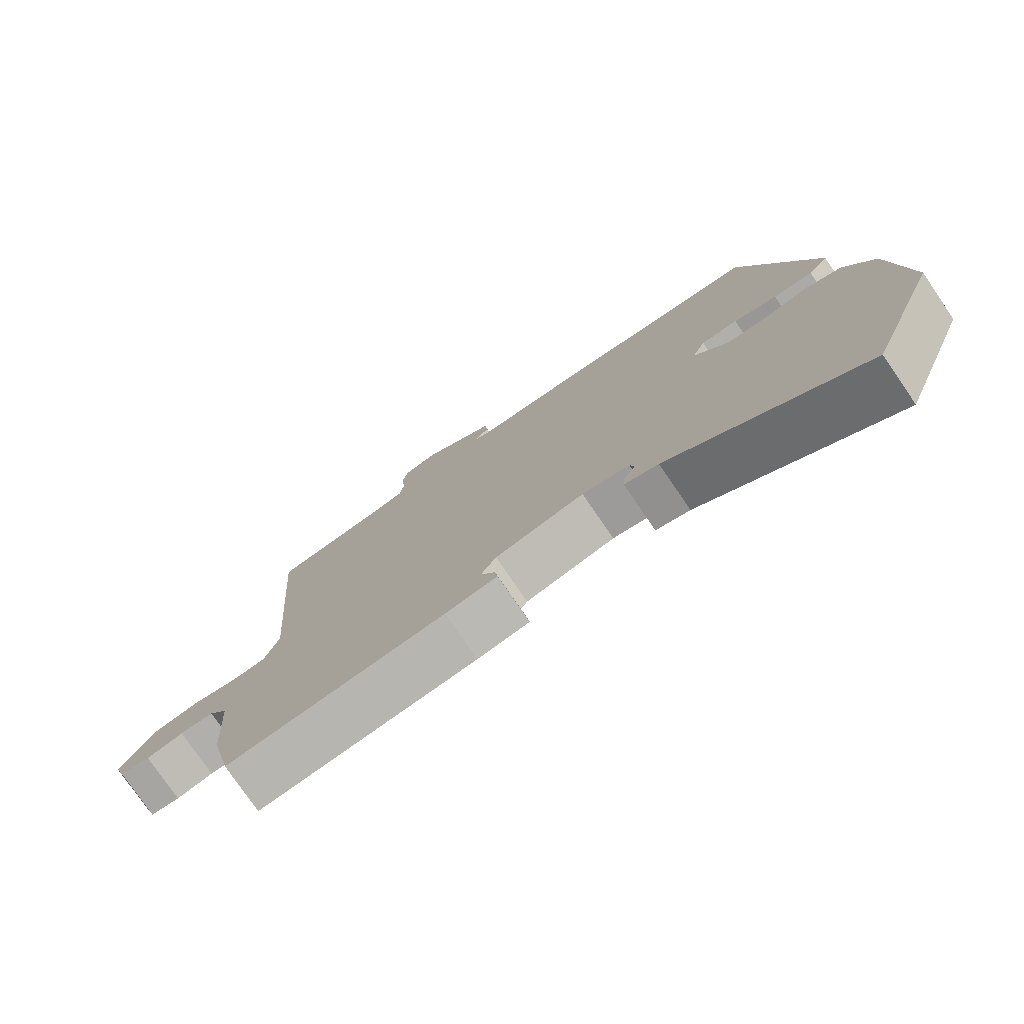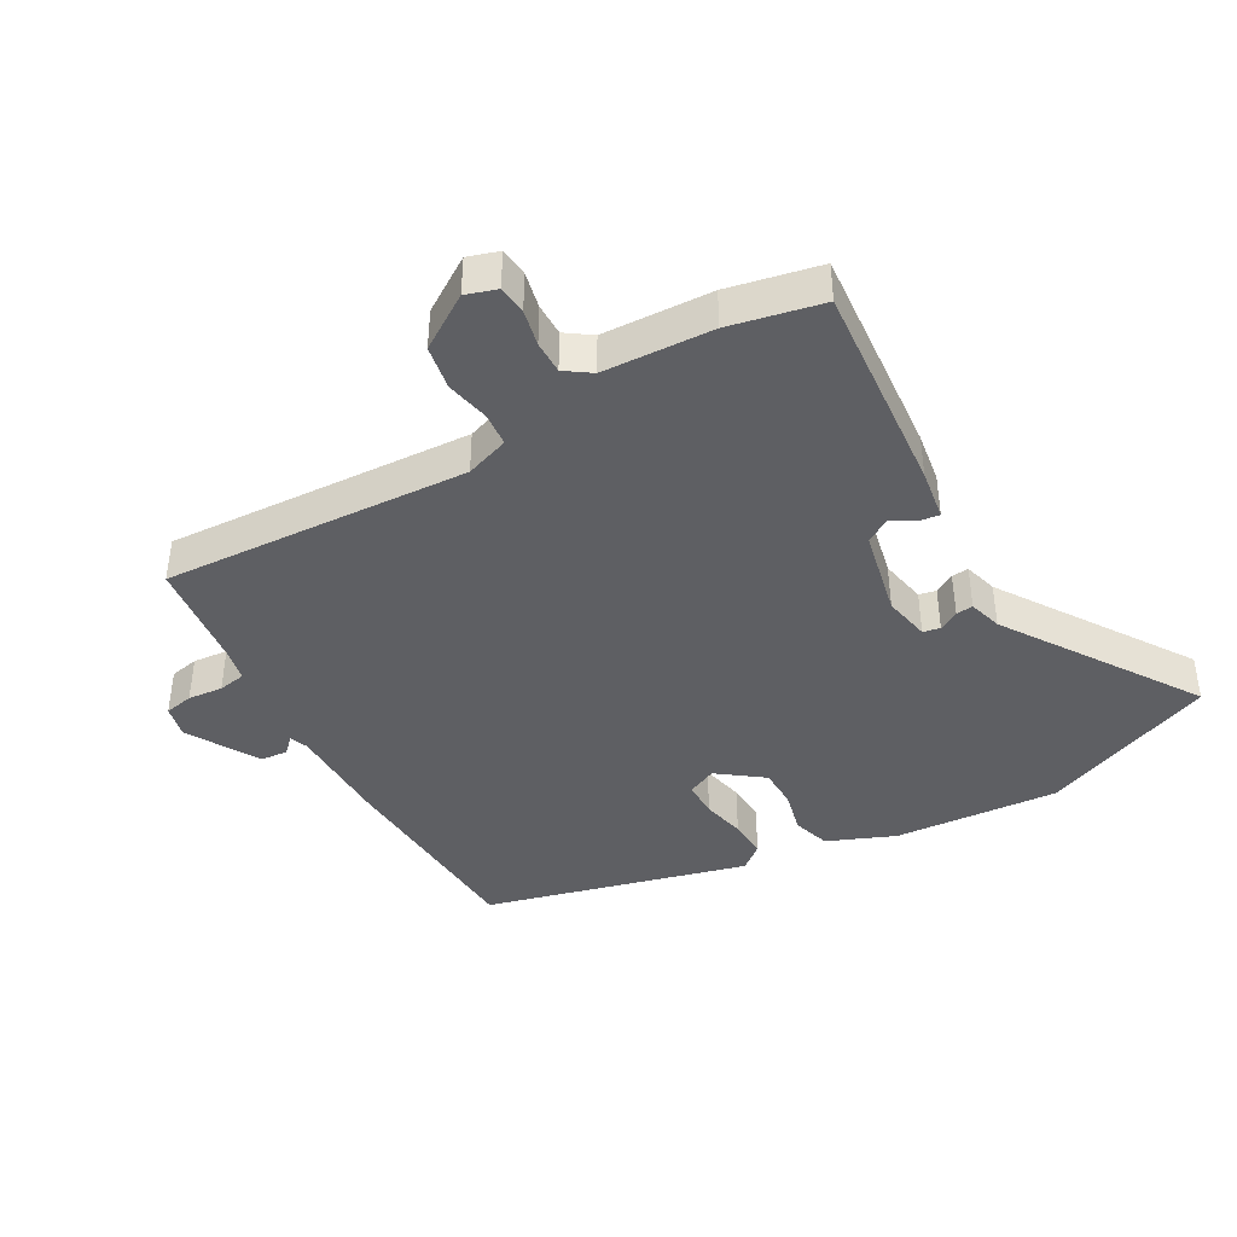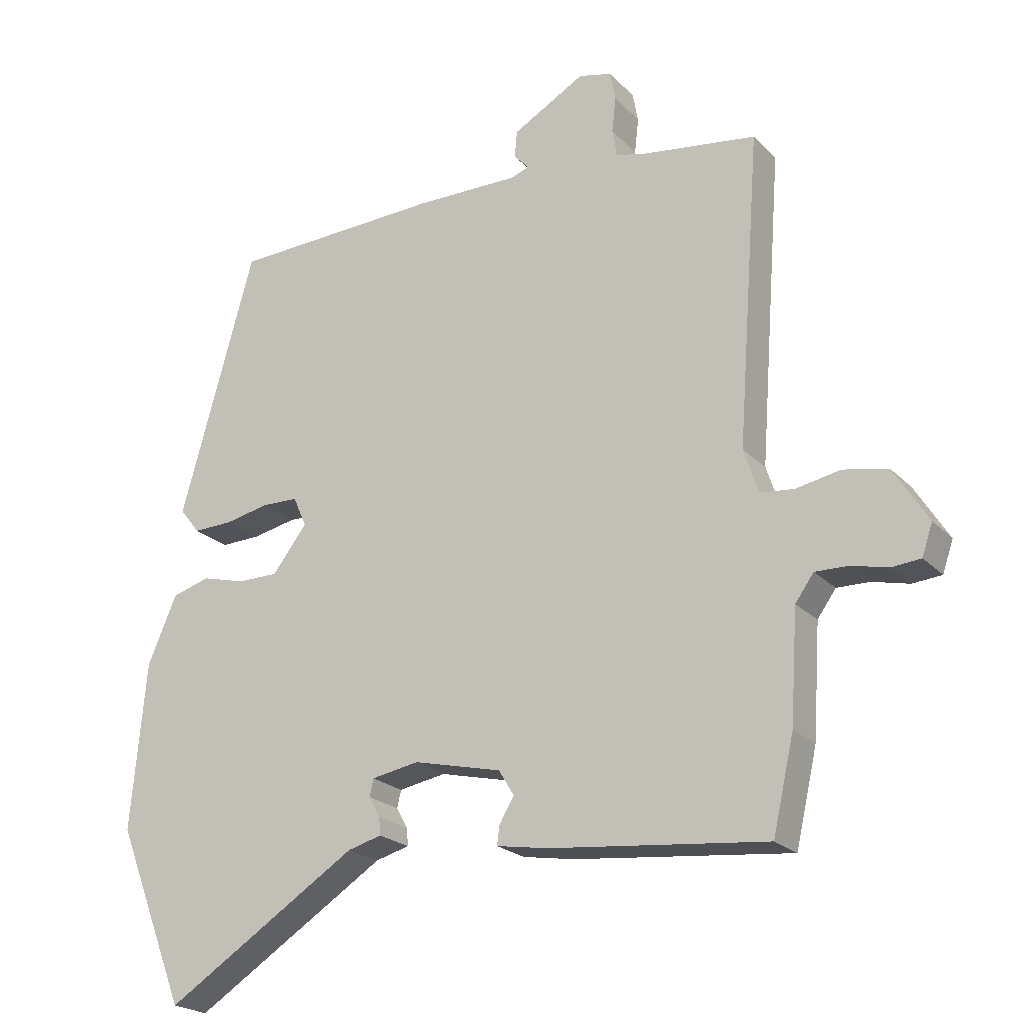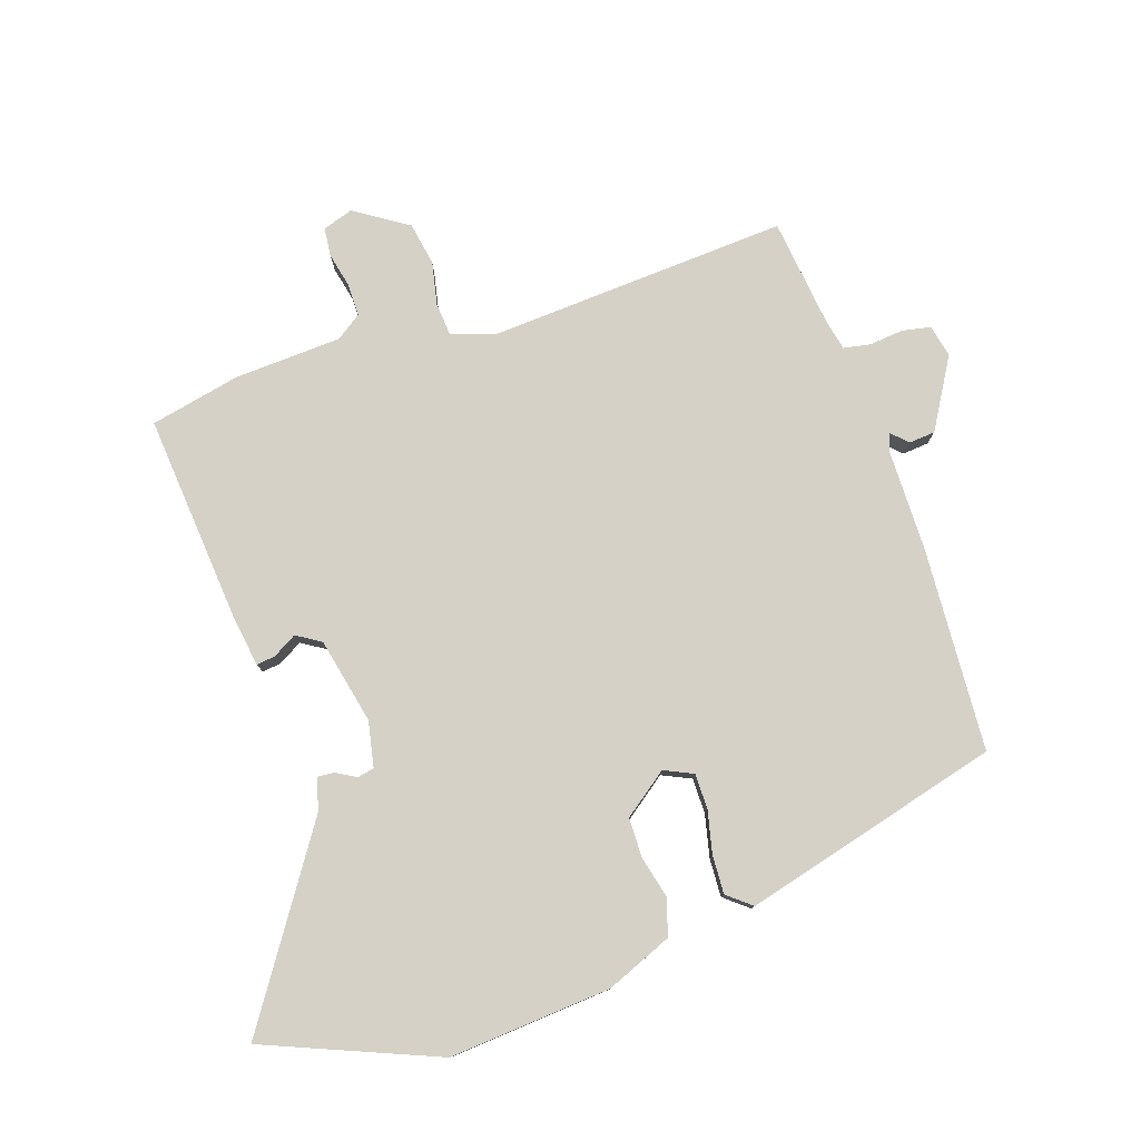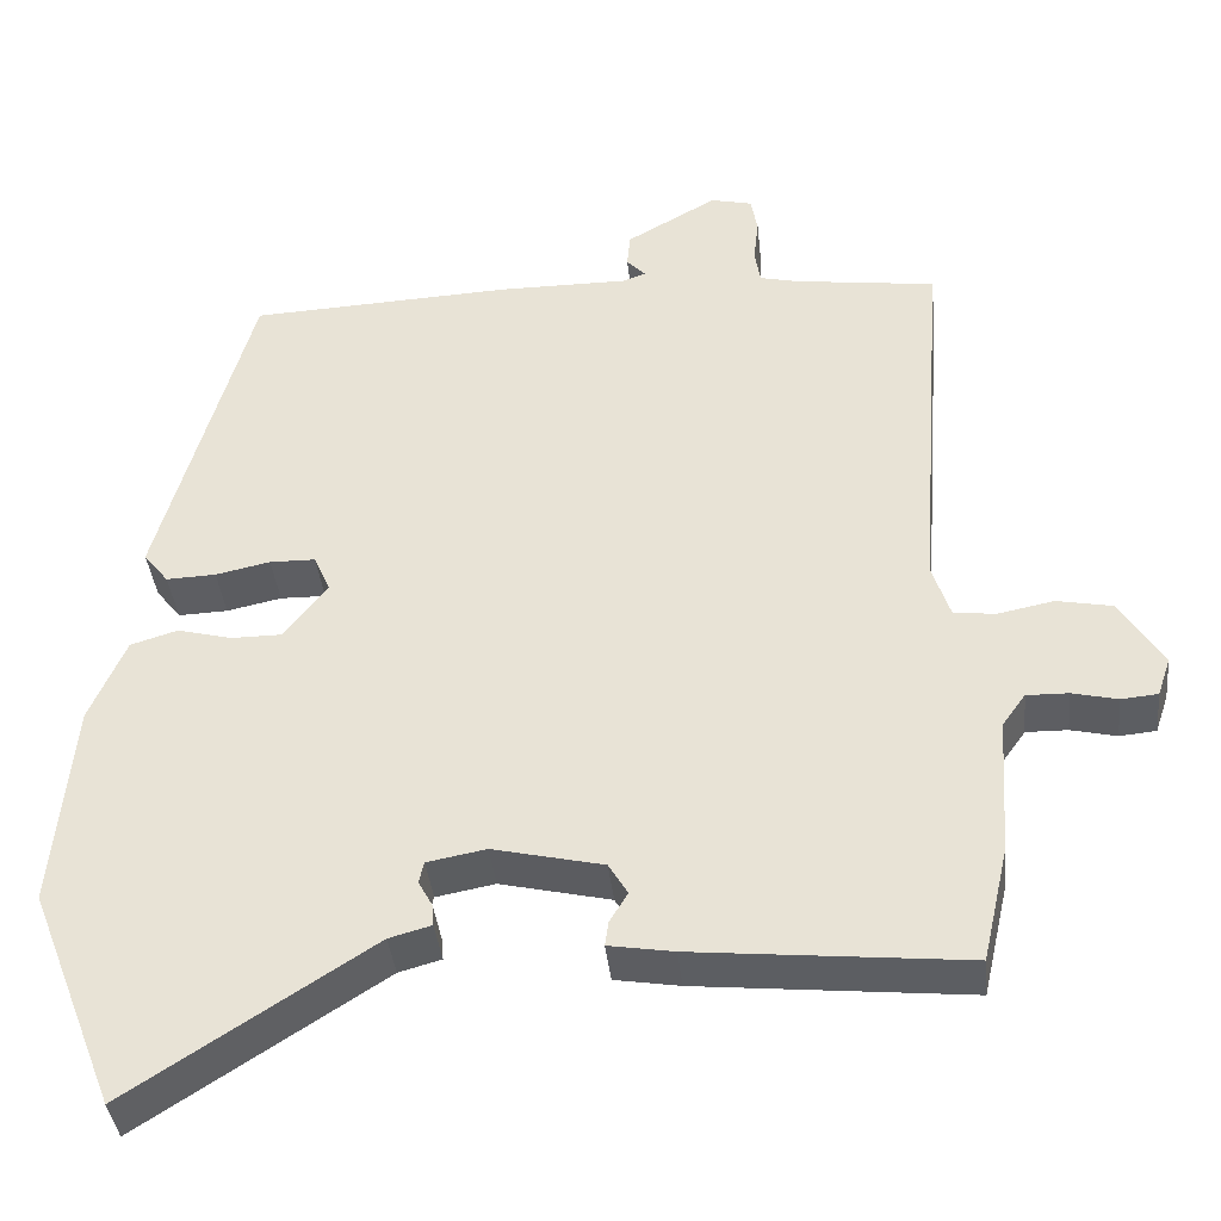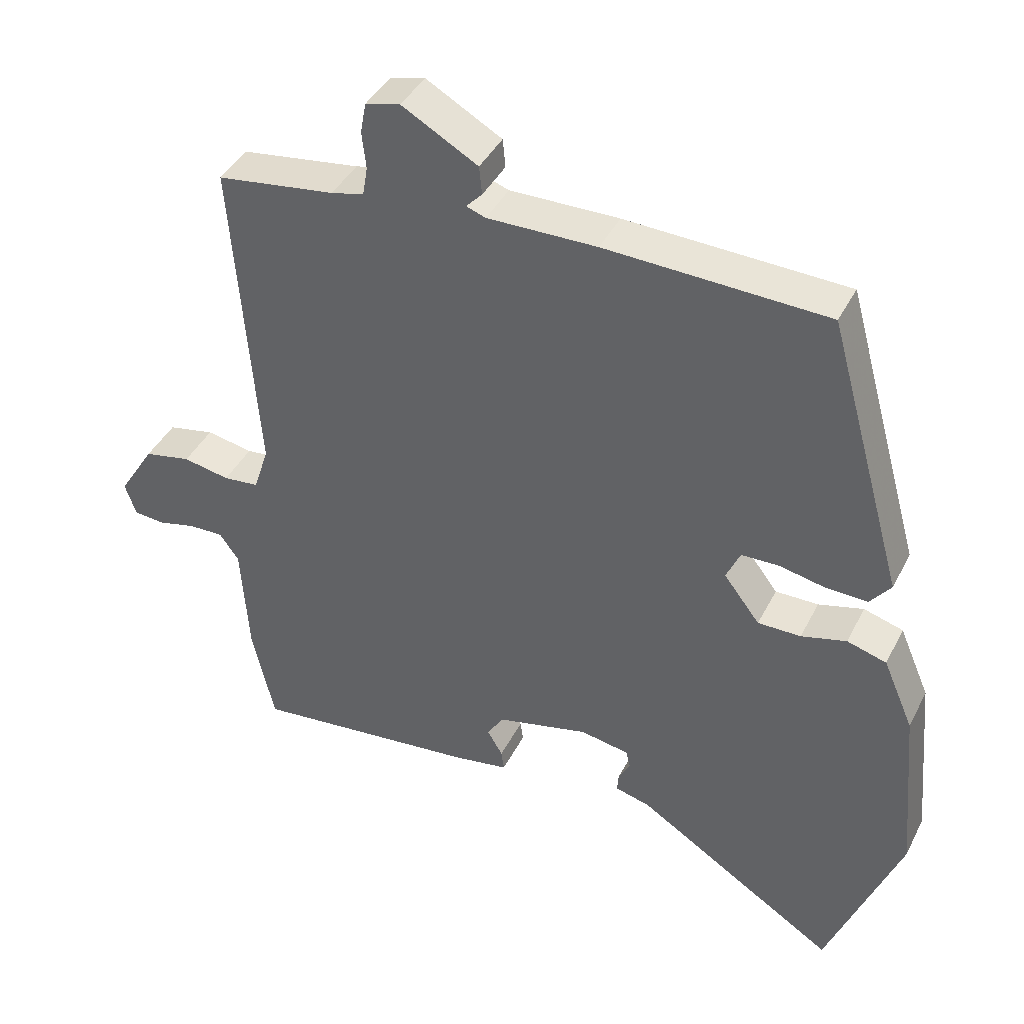
<metadata>
{"format":"obj","ext":"obj","renderer":"f3d","projection":"perspective","resolution":1024,"background":"white","views":[{"elev":-77.3,"azim":-145.6,"up":"+Z"},{"elev":-41.4,"azim":120.4,"up":"+Y"},{"elev":-21.7,"azim":30.8,"up":"+Z"},{"elev":78.9,"azim":-107.6,"up":"+Y"},{"elev":-38.9,"azim":6.1,"up":"+Z"},{"elev":40.9,"azim":-155.0,"up":"+Z"}]}
</metadata>
<code>
v 0.505 0.07 0.477
v 0.47 0.07 0.009
v 0.492 0.07 -0.058
v 0.543 0.07 -0.063
v 0.61 0.07 -0.05
v 0.677 0.07 -0.063
v 0.729 0.07 -0.146
v 0.713 0.07 -0.193
v 0.669 0.07 -0.197
v 0.614 0.07 -0.184
v 0.564 0.07 -0.183
v 0.536 0.07 -0.222
v 0.525 0.07 -0.389
v 0.493 0.07 -0.529
v 0.166 0.07 -0.496
v 0.088 0.07 -0.483
v 0.092 0.07 -0.454
v 0.114 0.07 -0.417
v 0.091 0.07 -0.379
v -0.042 0.07 -0.348
v -0.113 0.07 -0.361
v -0.119 0.07 -0.387
v -0.102 0.07 -0.418
v -0.1 0.07 -0.444
v -0.151 0.07 -0.458
v -0.443 0.07 -0.645
v -0.548 0.07 -0.377
v -0.525 0.07 -0.125
v -0.481 0.07 -0.023
v -0.424 0.07 -0.006
v -0.359 0.07 -0.023
v -0.297 0.07 -0.023
v -0.245 0.07 0.045
v -0.265 0.07 0.09
v -0.32 0.07 0.091
v -0.386 0.07 0.077
v -0.446 0.07 0.075
v -0.476 0.07 0.113
v -0.364 0.07 0.512
v -0.046 0.07 0.526
v 0.111 0.07 0.525
v 0.139 0.07 0.535
v 0.116 0.07 0.559
v 0.12 0.07 0.6
v 0.229 0.07 0.662
v 0.279 0.07 0.65
v 0.287 0.07 0.606
v 0.281 0.07 0.553
v 0.288 0.07 0.511
v 0.335 0.07 0.5
v 0.505 0 0.477
v 0.47 0 0.009
v 0.492 0 -0.058
v 0.543 0 -0.063
v 0.61 0 -0.05
v 0.677 0 -0.063
v 0.729 0 -0.146
v 0.713 0 -0.193
v 0.669 0 -0.197
v 0.614 0 -0.184
v 0.564 0 -0.183
v 0.536 0 -0.222
v 0.525 0 -0.389
v 0.493 0 -0.529
v 0.166 0 -0.496
v 0.088 0 -0.483
v 0.092 0 -0.454
v 0.114 0 -0.417
v 0.091 0 -0.379
v -0.042 0 -0.348
v -0.113 0 -0.361
v -0.119 0 -0.387
v -0.102 0 -0.418
v -0.1 0 -0.444
v -0.151 0 -0.458
v -0.443 0 -0.645
v -0.548 0 -0.377
v -0.525 0 -0.125
v -0.481 0 -0.023
v -0.424 0 -0.006
v -0.359 0 -0.023
v -0.297 0 -0.023
v -0.245 0 0.045
v -0.265 0 0.09
v -0.32 0 0.091
v -0.386 0 0.077
v -0.446 0 0.075
v -0.476 0 0.113
v -0.364 0 0.512
v -0.046 0 0.526
v 0.111 0 0.525
v 0.139 0 0.535
v 0.116 0 0.559
v 0.12 0 0.6
v 0.229 0 0.662
v 0.279 0 0.65
v 0.287 0 0.606
v 0.281 0 0.553
v 0.288 0 0.511
v 0.335 0 0.5
f 45 46 47 48
f 45 48 49
f 42 43 44 45
f 42 45 49
f 41 42 49 50
f 35 36 37 38
f 34 35 38 39
f 33 34 39 40
f 28 29 30 31
f 28 31 32
f 25 26 27 28
f 25 28 32
f 22 23 24 25
f 21 22 25 32
f 20 21 32 33
f 15 16 17 18
f 15 18 19
f 12 13 14 15
f 11 12 15 19
f 7 8 9 10
f 7 10 11
f 4 5 6 7
f 3 4 7 11
f 41 50 1 2
f 40 41 2 3
f 19 20 33 40
f 3 11 19 40
f 98 97 96 95
f 99 98 95
f 95 94 93 92
f 99 95 92
f 100 99 92 91
f 88 87 86 85
f 89 88 85 84
f 90 89 84 83
f 81 80 79 78
f 82 81 78
f 78 77 76 75
f 82 78 75
f 75 74 73 72
f 82 75 72 71
f 83 82 71 70
f 68 67 66 65
f 69 68 65
f 65 64 63 62
f 69 65 62 61
f 60 59 58 57
f 61 60 57
f 57 56 55 54
f 61 57 54 53
f 52 51 100 91
f 53 52 91 90
f 90 83 70 69
f 90 69 61 53
f 1 51 52 2
f 2 52 53 3
f 3 53 54 4
f 4 54 55 5
f 5 55 56 6
f 6 56 57 7
f 7 57 58 8
f 8 58 59 9
f 9 59 60 10
f 10 60 61 11
f 11 61 62 12
f 12 62 63 13
f 13 63 64 14
f 14 64 65 15
f 15 65 66 16
f 16 66 67 17
f 17 67 68 18
f 18 68 69 19
f 19 69 70 20
f 20 70 71 21
f 21 71 72 22
f 22 72 73 23
f 23 73 74 24
f 24 74 75 25
f 25 75 76 26
f 26 76 77 27
f 27 77 78 28
f 28 78 79 29
f 29 79 80 30
f 30 80 81 31
f 31 81 82 32
f 32 82 83 33
f 33 83 84 34
f 34 84 85 35
f 35 85 86 36
f 36 86 87 37
f 37 87 88 38
f 38 88 89 39
f 39 89 90 40
f 40 90 91 41
f 41 91 92 42
f 42 92 93 43
f 43 93 94 44
f 44 94 95 45
f 45 95 96 46
f 46 96 97 47
f 47 97 98 48
f 48 98 99 49
f 49 99 100 50
f 50 100 51 1

</code>
